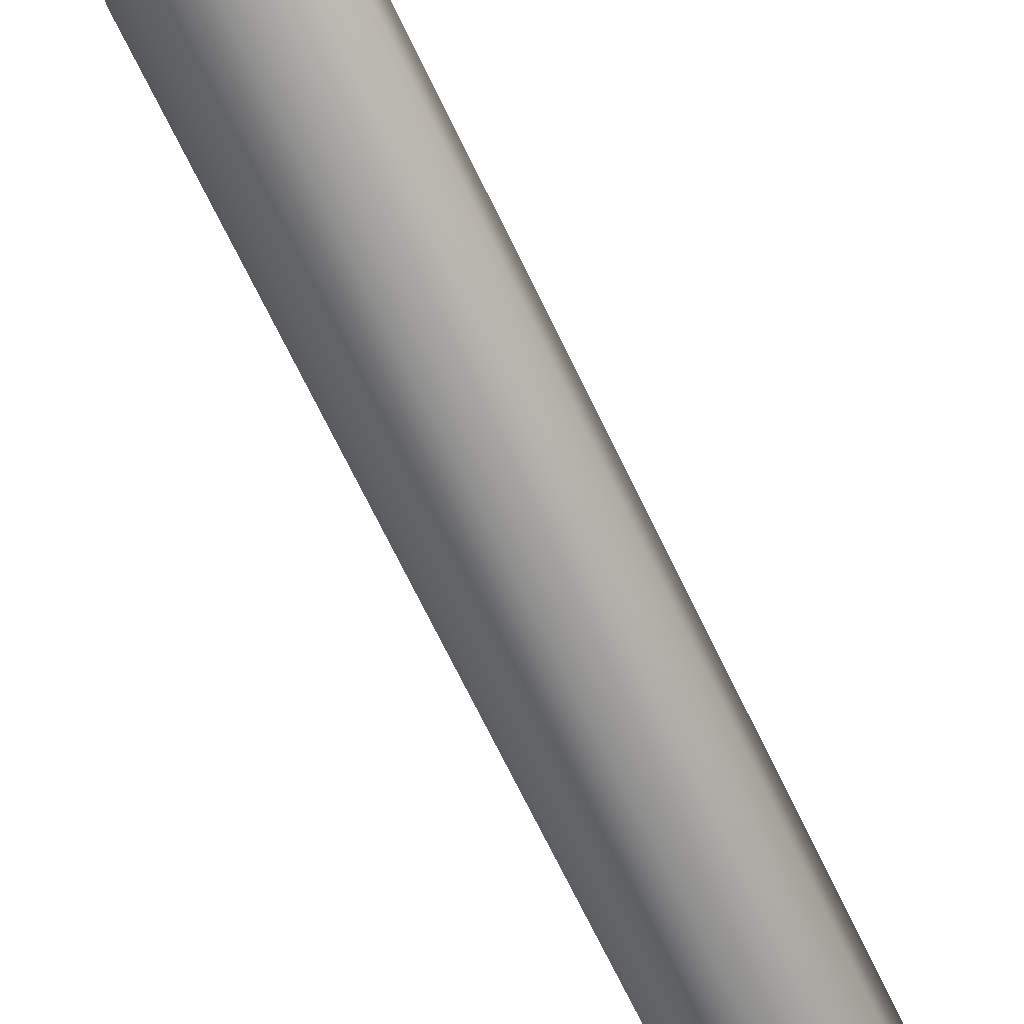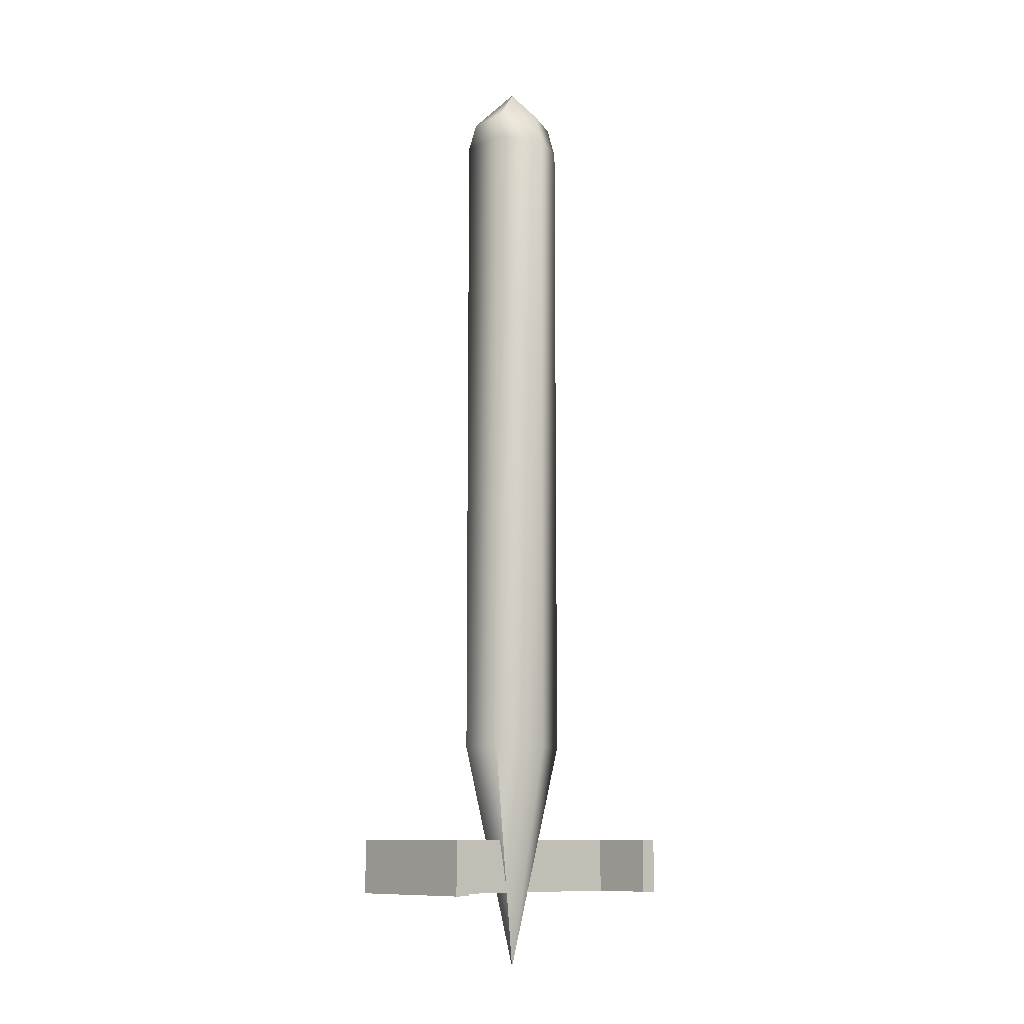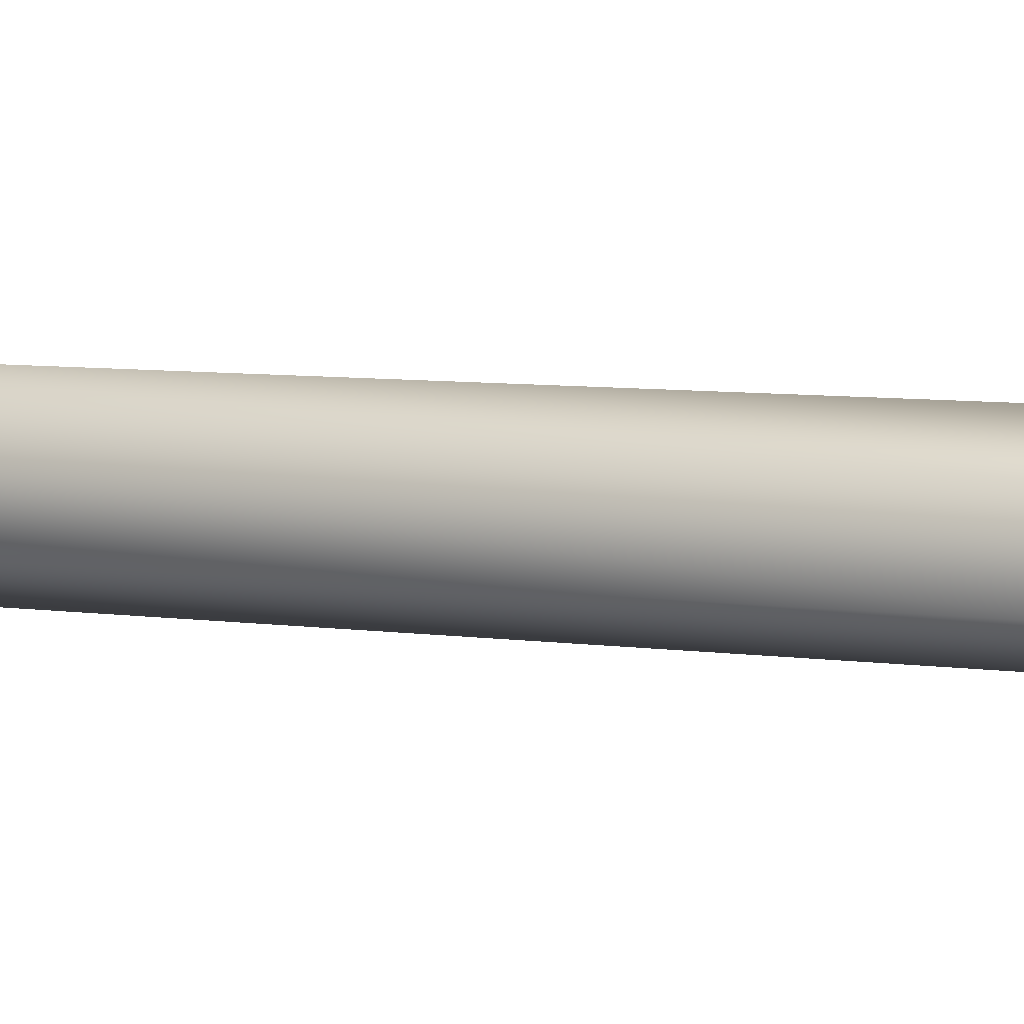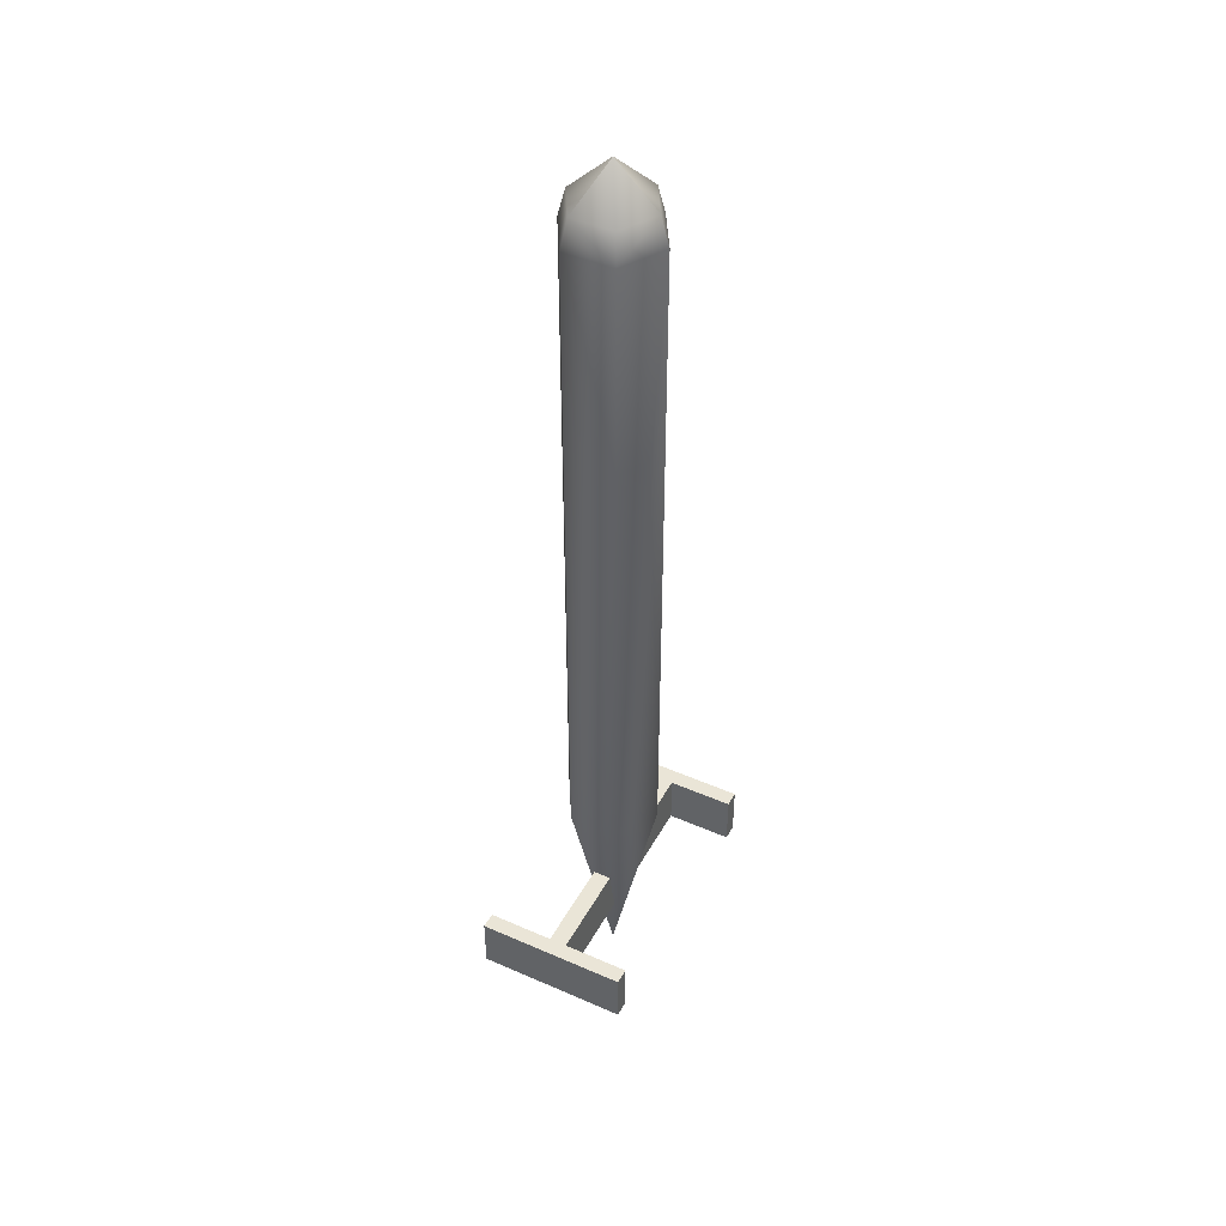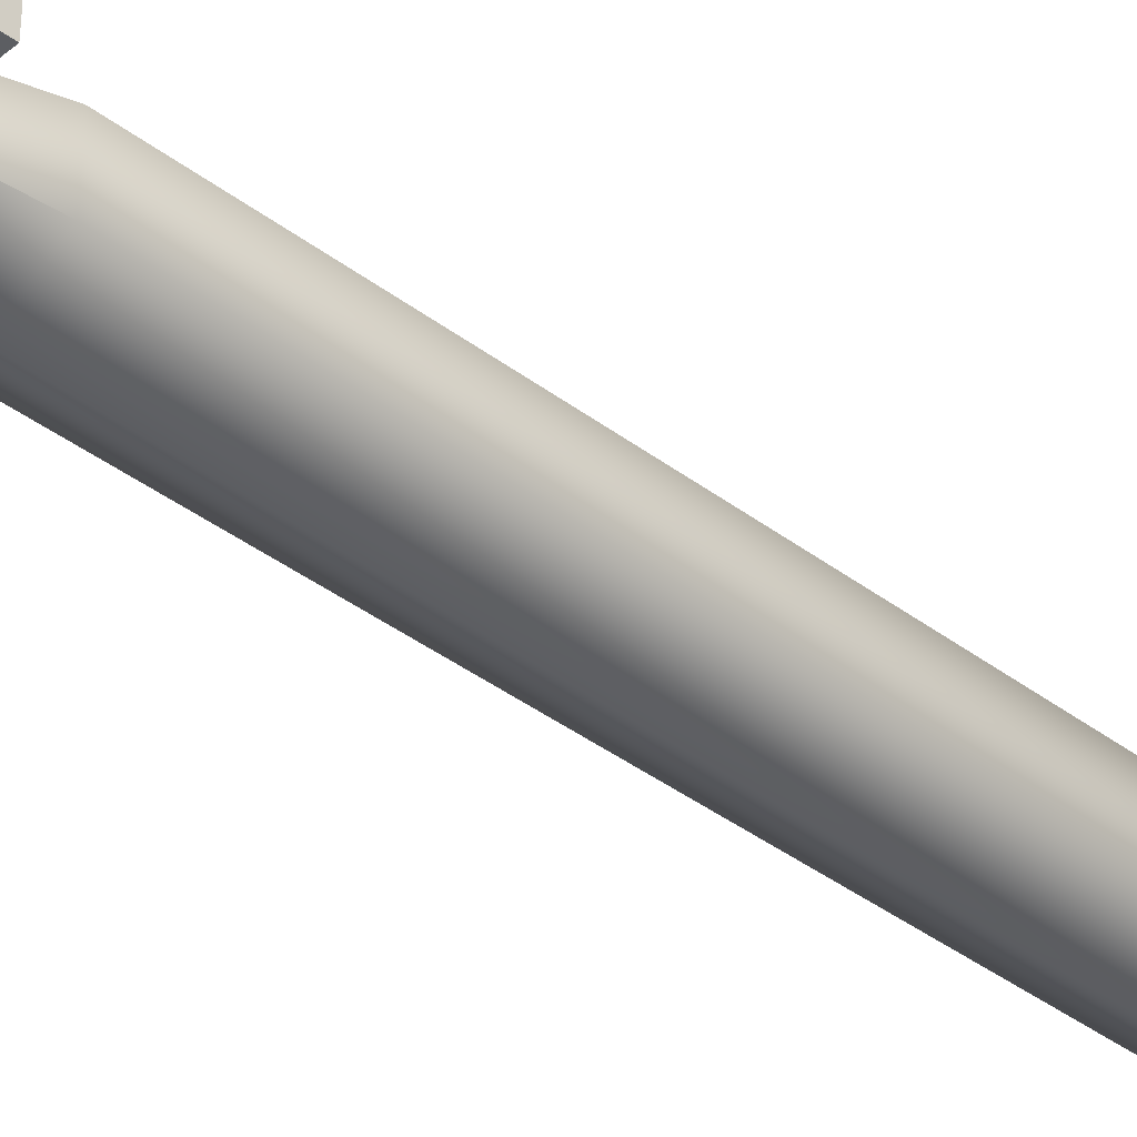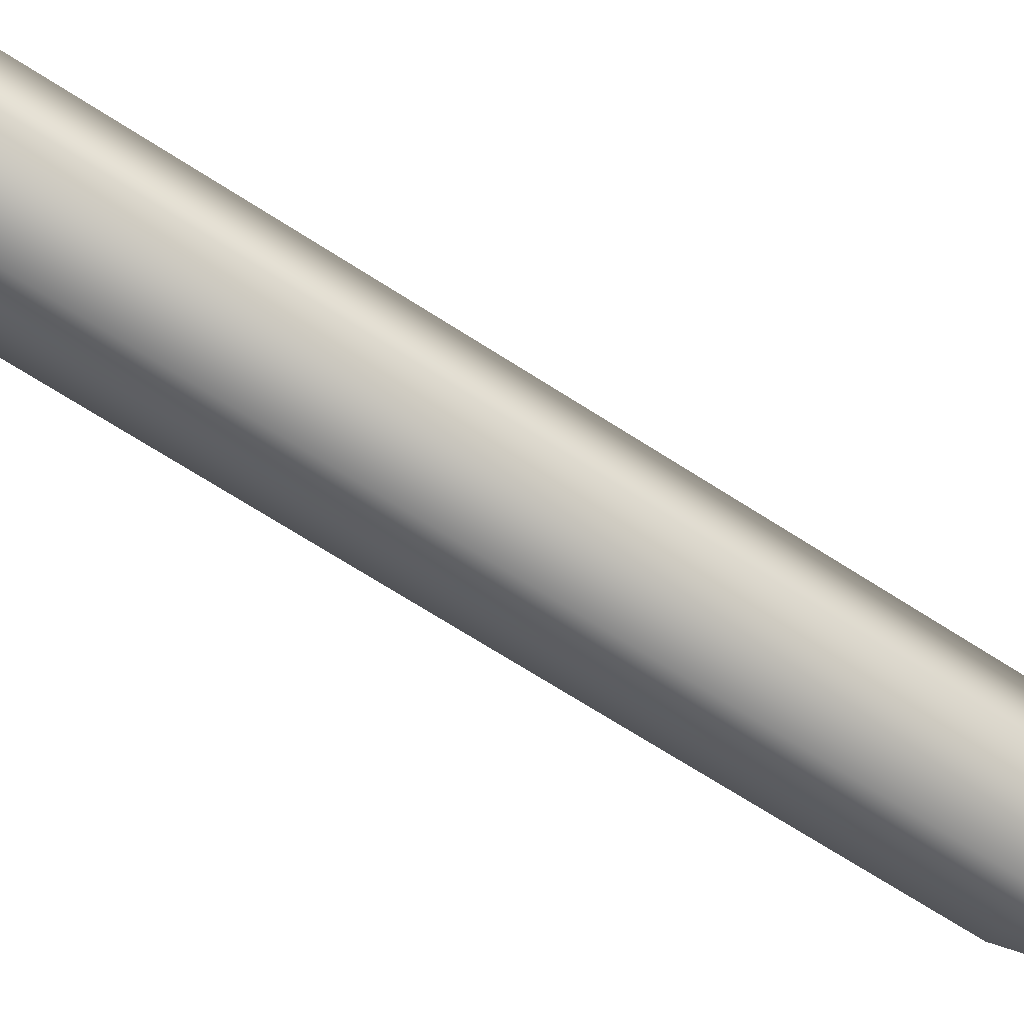
<metadata>
{"format":"obj","ext":"obj","renderer":"f3d","projection":"perspective","resolution":1024,"background":"white","views":[{"elev":-64.7,"azim":-155.1,"up":"+Y"},{"elev":-10.4,"azim":-40.7,"up":"+Z"},{"elev":5.7,"azim":117.0,"up":"+Y"},{"elev":44.4,"azim":117.1,"up":"+Z"},{"elev":-38.0,"azim":-134.1,"up":"+Y"},{"elev":-61.9,"azim":55.7,"up":"+Y"}]}
</metadata>
<code>
v 0 0 0.02138
v 0 0.2403 1.13
v 0.2081 0.1201 1.13
v 0.2081 -0.1201 1.13
v 0 -0.2403 1.13
v -0.2081 -0.1201 1.13
v -0.2081 0.1201 1.13
v 0 0.2018 4.539
v 0.1747 0.1009 4.539
v 0.1747 -0.1009 4.539
v 0 -0.2018 4.539
v -0.1747 -0.1009 4.539
v -0.1747 0.1009 4.539
v 0 0 4.732
v 0 0.2403 4.399
v 0.2081 0.1201 4.399
v 0.2081 -0.1201 4.399
v 0 -0.2403 4.399
v -0.2081 -0.1201 4.399
v -0.2081 0.1201 4.399
v -0.5848 0.04343 0.6563
v -0.5848 -0.04343 0.6563
v 0.5848 0.04343 0.6563
v 0.5848 -0.04343 0.6563
v 0.5848 0.04343 0.3926
v 0.5848 -0.04343 0.3926
v -0.5848 0.04343 0.3926
v -0.5848 -0.04343 0.3926
v 0.5848 0.3661 0.6563
v 0.5848 -0.3661 0.6563
v 0.6623 0.3661 0.6563
v 0.6623 -0.3661 0.6563
v 0.6623 0.3661 0.3926
v 0.6623 -0.3661 0.3926
v 0.5848 0.3661 0.3926
v 0.5848 -0.3661 0.3926
v -0.5848 0.3661 0.6563
v -0.5848 -0.3661 0.6563
v -0.6623 0.3661 0.6563
v -0.6623 -0.3661 0.6563
v -0.6623 0.3661 0.3926
v -0.6623 -0.3661 0.3926
v -0.5848 0.3661 0.3926
v -0.5848 -0.3661 0.3926
f 2 3 1
f 3 4 1
f 4 5 1
f 5 6 1
f 6 7 1
f 7 2 1
f 9 8 14
f 10 9 14
f 11 10 14
f 12 11 14
f 13 12 14
f 8 13 14
f 8 9 16
f 15 8 16
f 3 2 15
f 16 3 15
f 16 9 10
f 17 16 10
f 4 3 16
f 17 4 16
f 17 10 11
f 18 17 11
f 5 4 17
f 18 5 17
f 18 11 12
f 19 18 12
f 6 5 18
f 19 6 18
f 19 12 13
f 20 19 13
f 7 6 19
f 20 7 19
f 20 13 8
f 15 20 8
f 2 7 20
f 15 2 20
f 22 24 23
f 21 22 23
f 26 28 27
f 25 26 27
f 21 23 25
f 27 21 25
f 28 26 24
f 22 28 24
f 30 32 31
f 29 30 31
f 32 34 33
f 31 32 33
f 34 36 35
f 33 34 35
f 36 30 29
f 35 36 29
f 29 31 33
f 35 29 33
f 36 34 32
f 30 36 32
f 39 40 38
f 37 39 38
f 41 42 40
f 39 41 40
f 43 44 42
f 41 43 42
f 37 38 44
f 43 37 44
f 41 39 37
f 43 41 37
f 40 42 44
f 38 40 44

</code>
